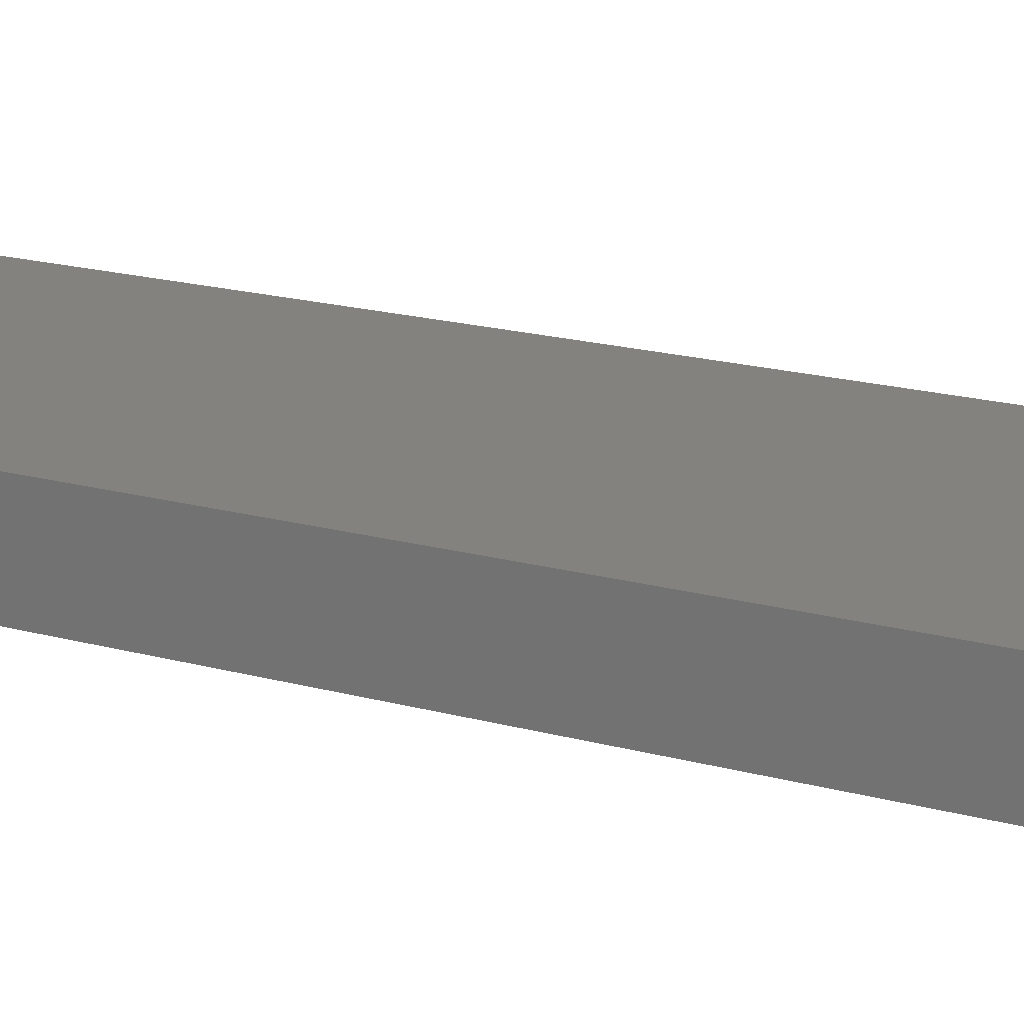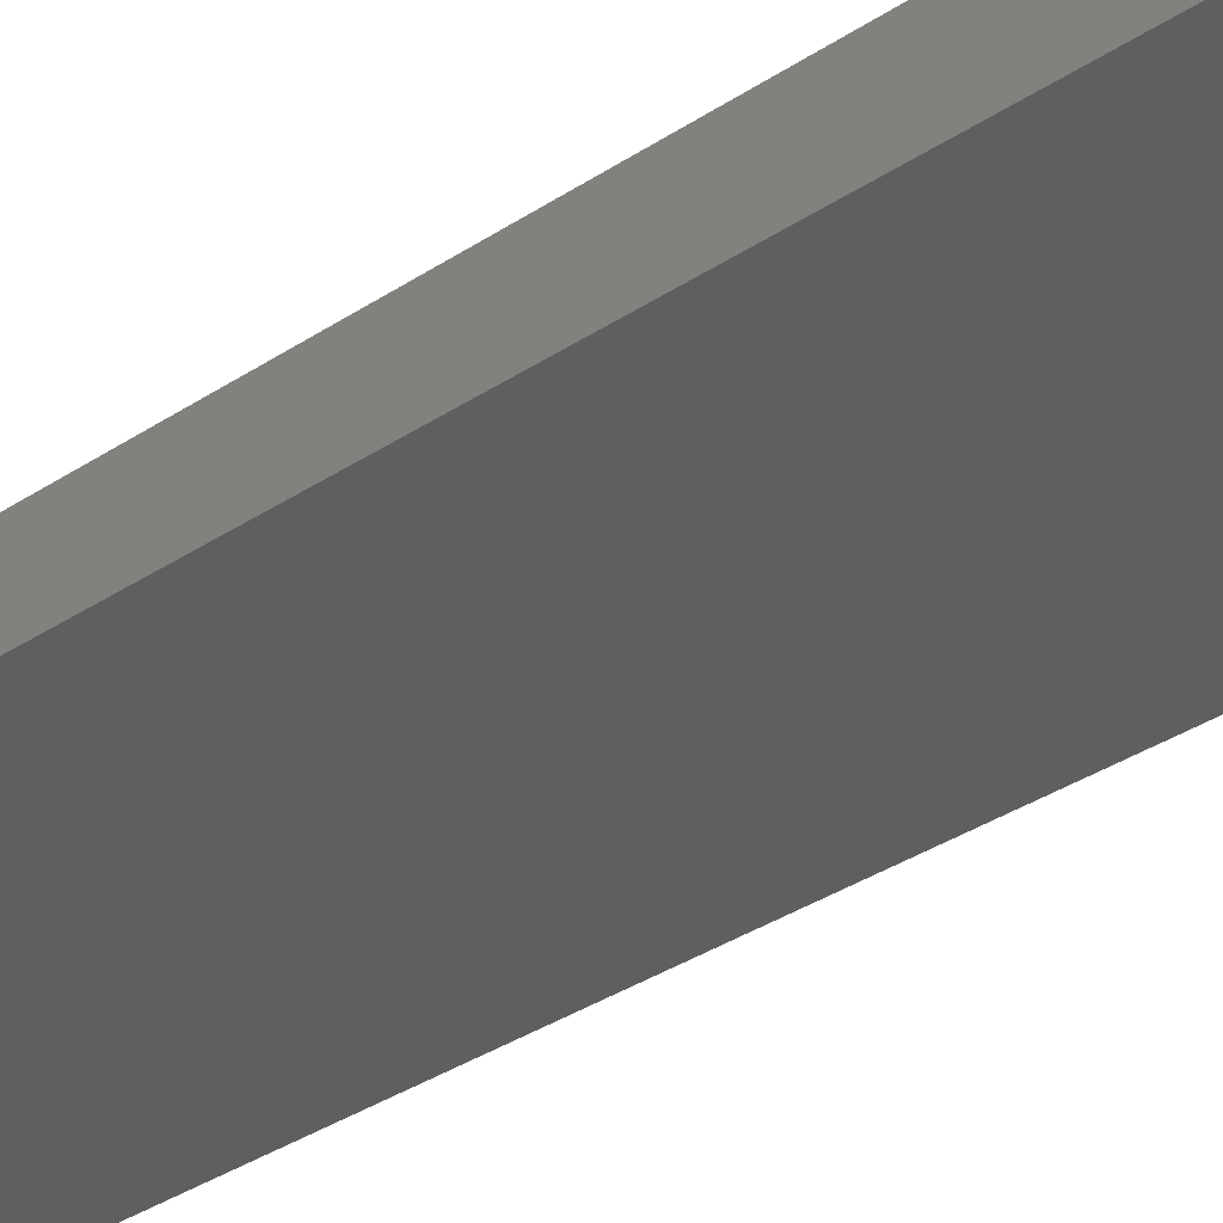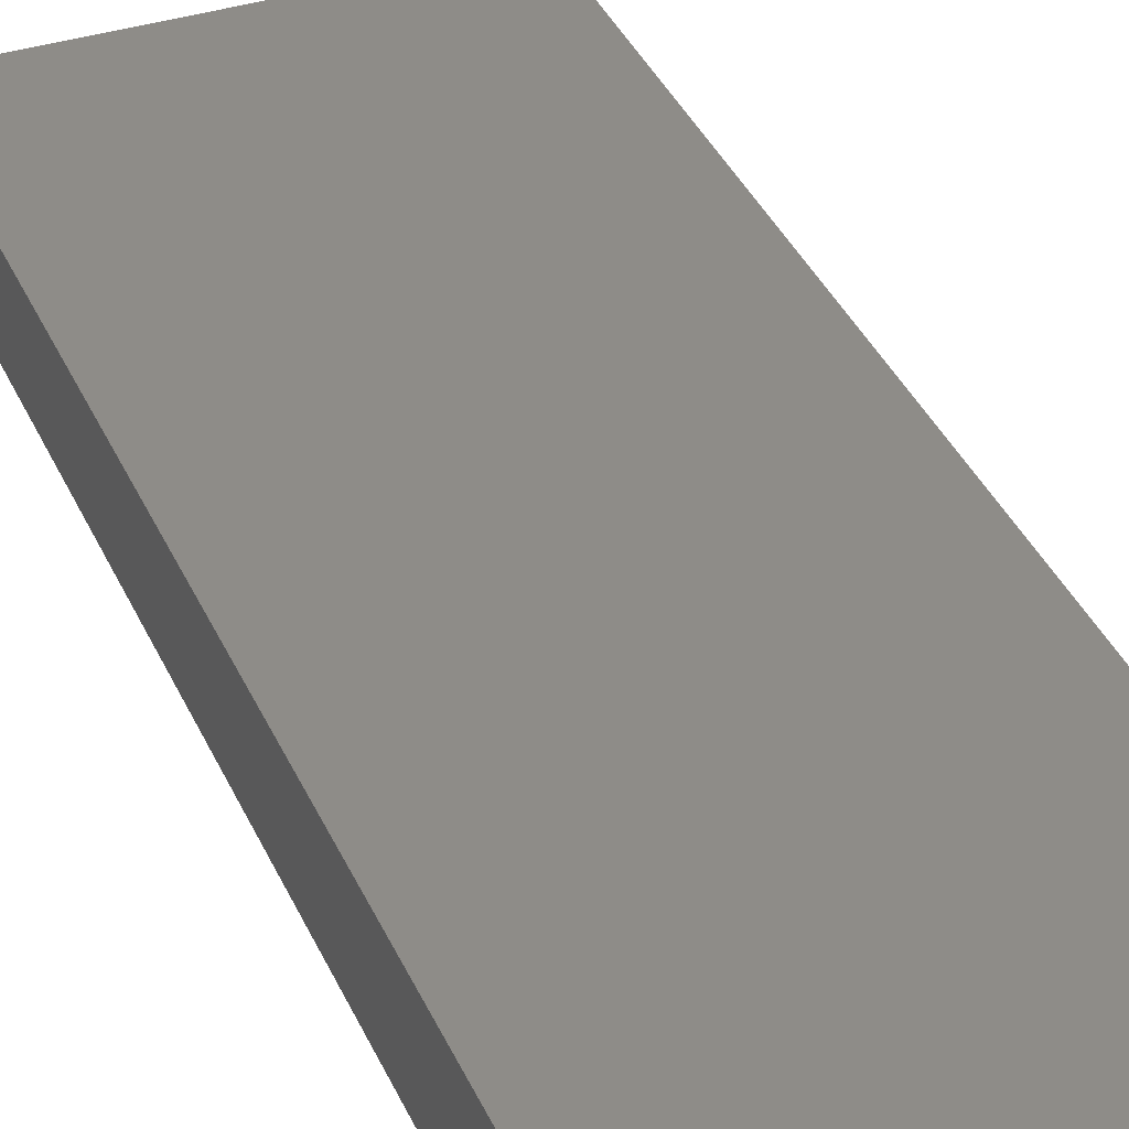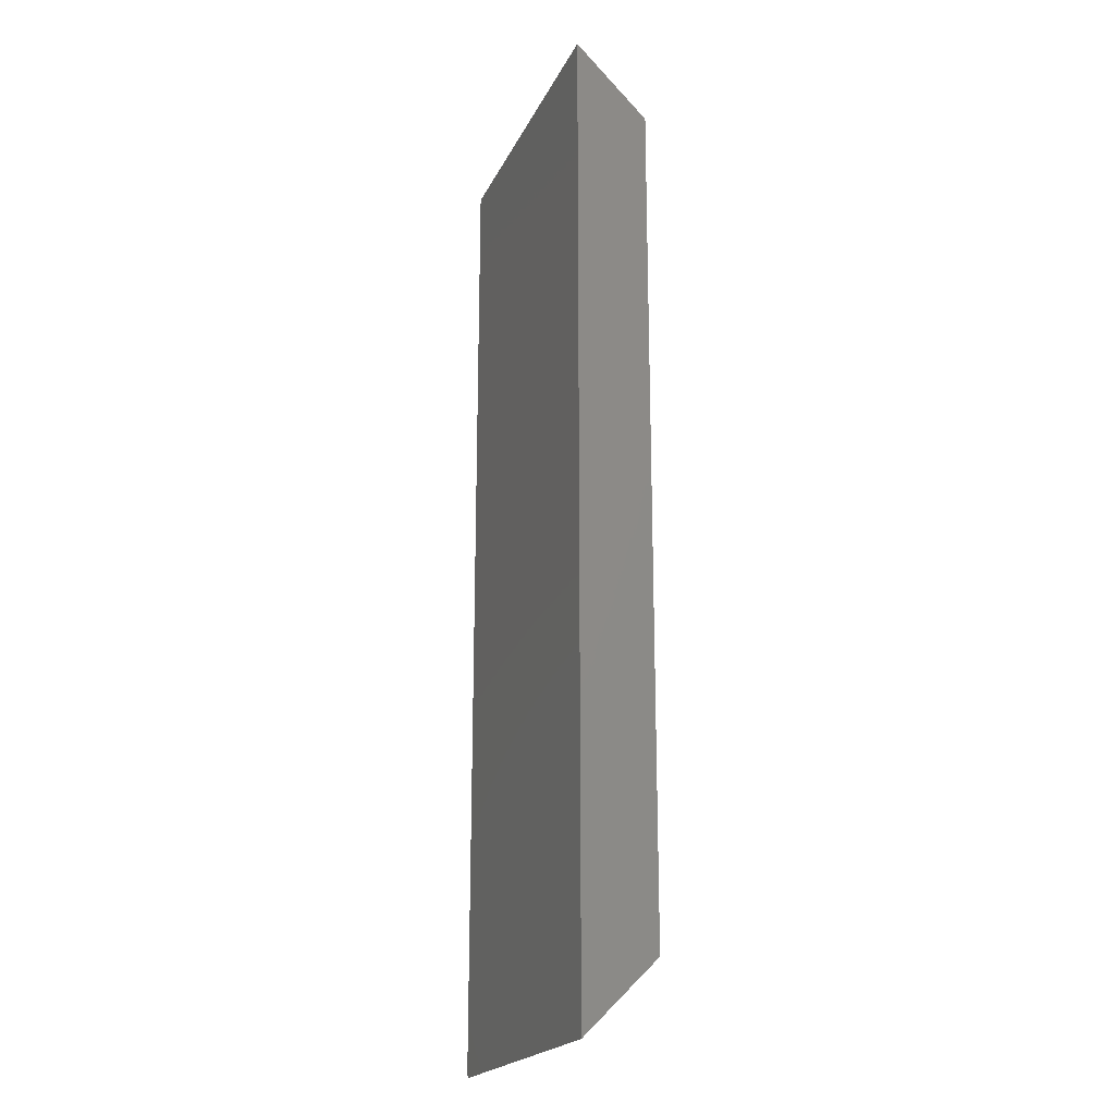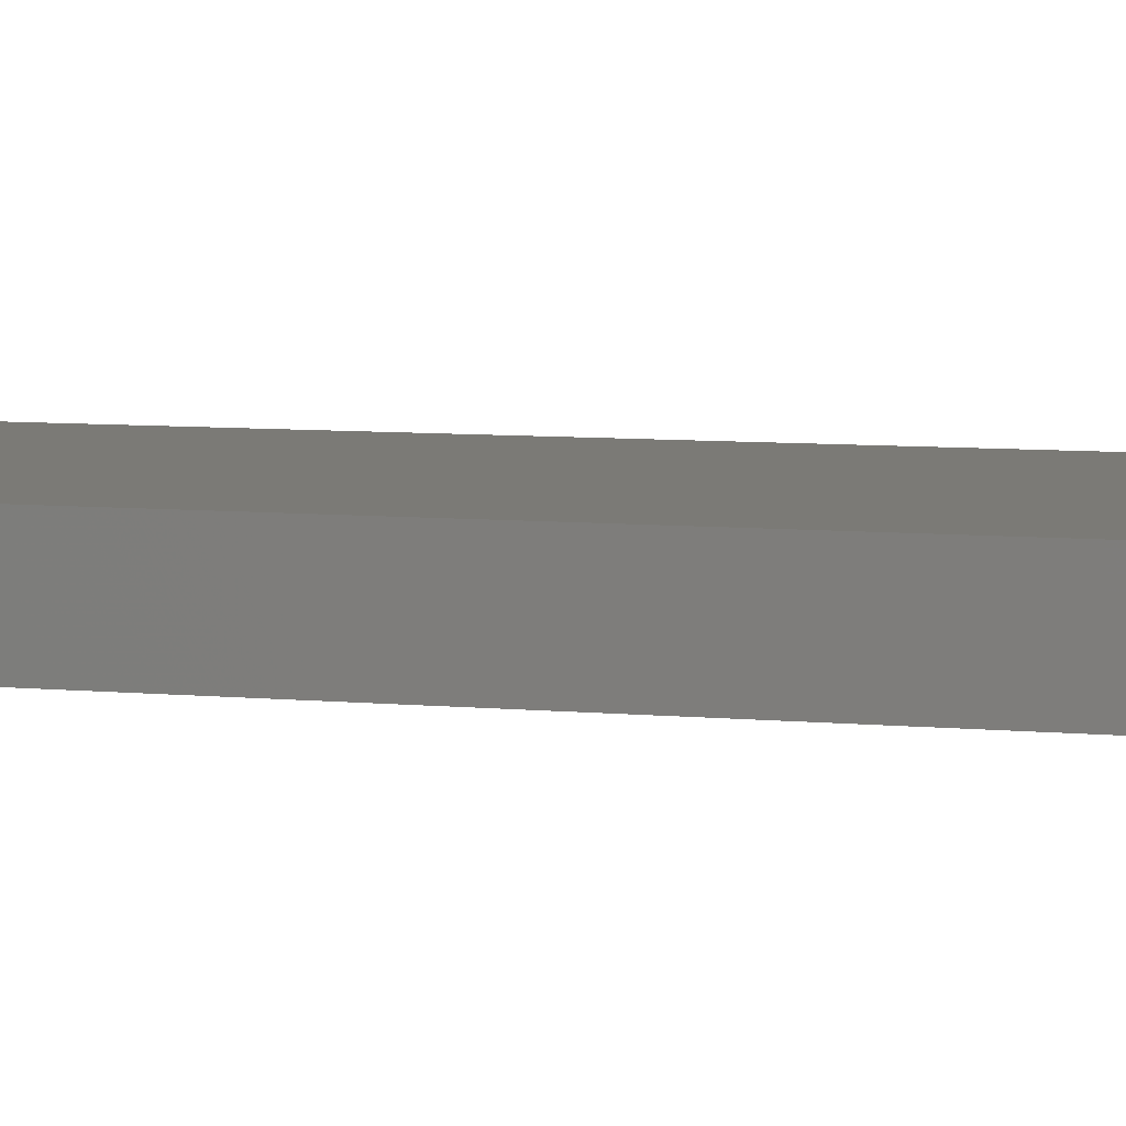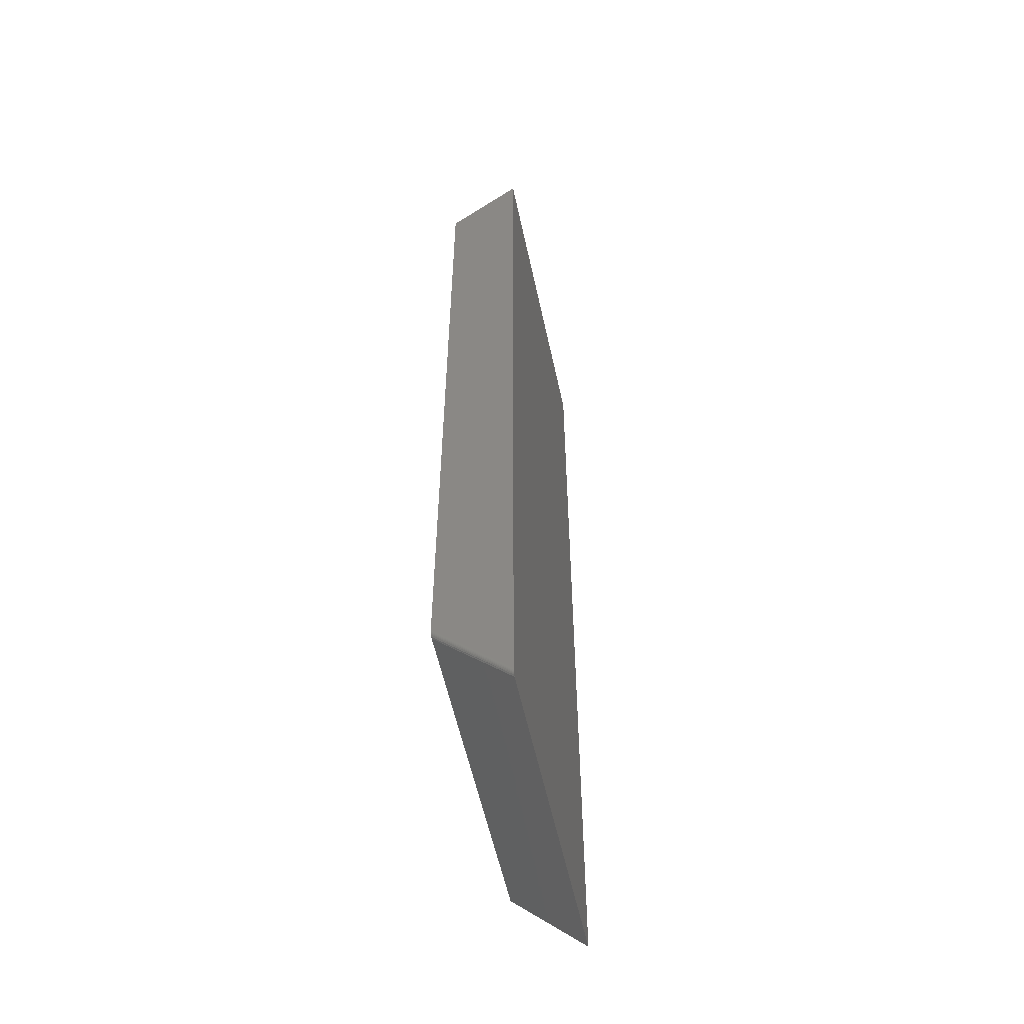
<metadata>
{"format":"stl","ext":"stl","renderer":"f3d","projection":"perspective","resolution":1024,"background":"white","views":[{"elev":17.1,"azim":-60.1,"up":"+Y"},{"elev":-37.6,"azim":-50.2,"up":"+Y"},{"elev":37.0,"azim":-21.9,"up":"+Y"},{"elev":-20.6,"azim":70.4,"up":"+Z"},{"elev":7.0,"azim":-74.2,"up":"+Y"},{"elev":-56.7,"azim":-77.8,"up":"+Z"}]}
</metadata>
<code>
# stl→obj: 26 verts, 48 faces
v -1.227e-18 -0.05469 -0.739
v -8.414e-17 -0.05469 0.007895
v -1.35e-17 0.05584 -0.6284
v -1.665e-16 -0.05469 0.75
v -1.543e-16 0.05584 0.6395
v 0.0003878 -0.05469 -0.7424
v 0.0008692 -0.05469 -0.744
v 0.001532 -0.05469 -0.7455
v 0.4922 -0.05469 0.007895
v 0.002363 -0.05469 -0.7469
v 0.00334 -0.05469 -0.748
v 0.005624 -0.05469 -0.7496
v 0.007812 -0.05469 -0.75
v 0.4922 -0.05469 -0.75
v 9.678e-05 -0.05469 -0.7407
v 0.4922 0.05584 -0.6395
v 0.004275 0.05584 -0.6383
v 0.002327 0.05584 -0.6363
v 0.007812 0.05584 -0.6395
v 0.006588 0.05584 -0.6393
v 0.001538 0.05584 -0.635
v 0.0008966 0.05584 -0.6336
v 0.0004182 0.05584 -0.632
v 0.0001163 0.05584 -0.6303
v 0.4922 0.05584 0.6395
v 0.4922 -0.05469 0.75
f 1 2 3
f 3 2 4
f 3 4 5
f 6 7 8
f 1 9 2
f 8 10 11
f 8 11 12
f 8 12 13
f 14 9 1
f 14 1 15
f 14 15 6
f 14 6 8
f 14 8 13
f 16 17 18
f 16 19 17
f 19 20 17
f 21 22 23
f 21 23 24
f 21 24 3
f 25 16 18
f 25 18 21
f 25 21 3
f 25 3 5
f 13 19 14
f 14 19 16
f 1 24 15
f 1 3 24
f 24 23 15
f 15 23 6
f 23 22 6
f 6 22 7
f 7 22 21
f 7 21 8
f 21 18 8
f 8 18 10
f 10 18 17
f 17 11 10
f 11 17 20
f 19 13 20
f 20 13 12
f 20 12 11
f 25 26 16
f 16 26 9
f 16 9 14
f 26 4 9
f 9 4 2
f 5 4 25
f 25 4 26

</code>
